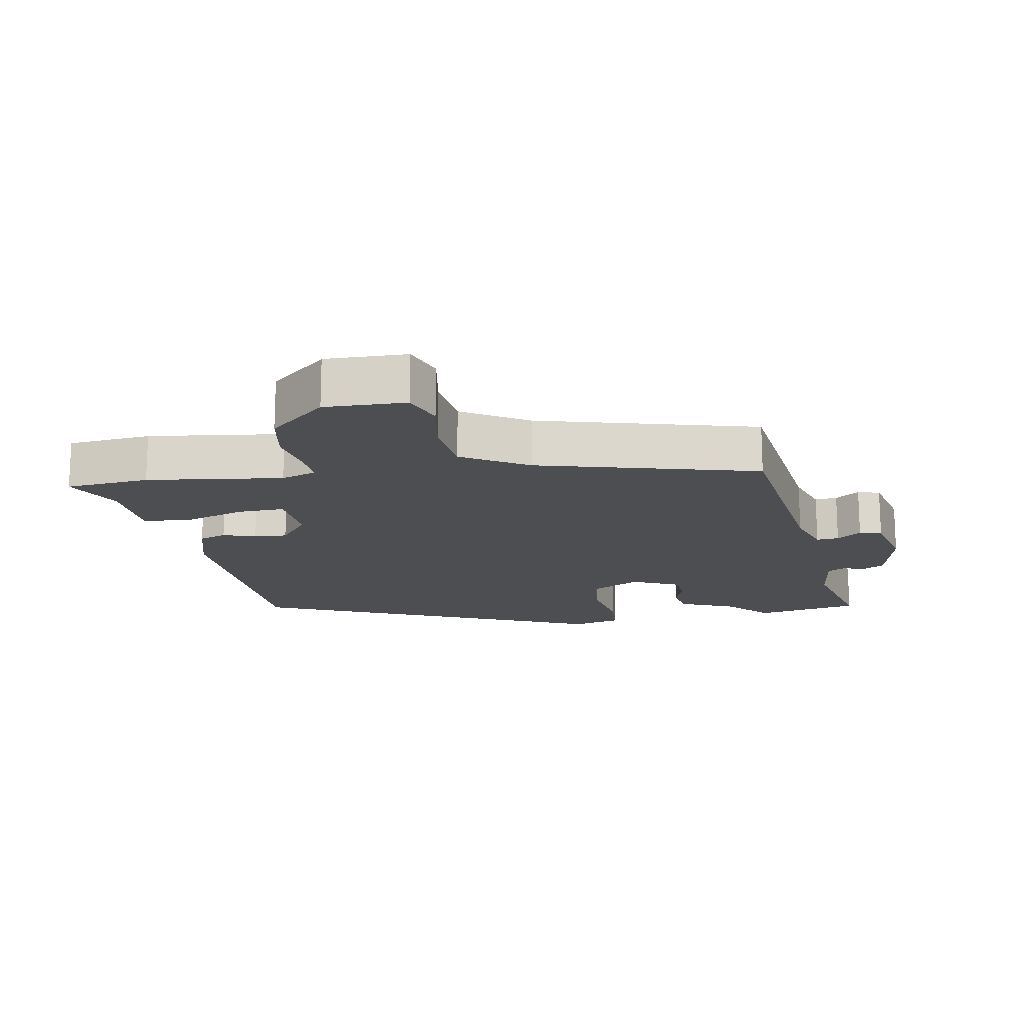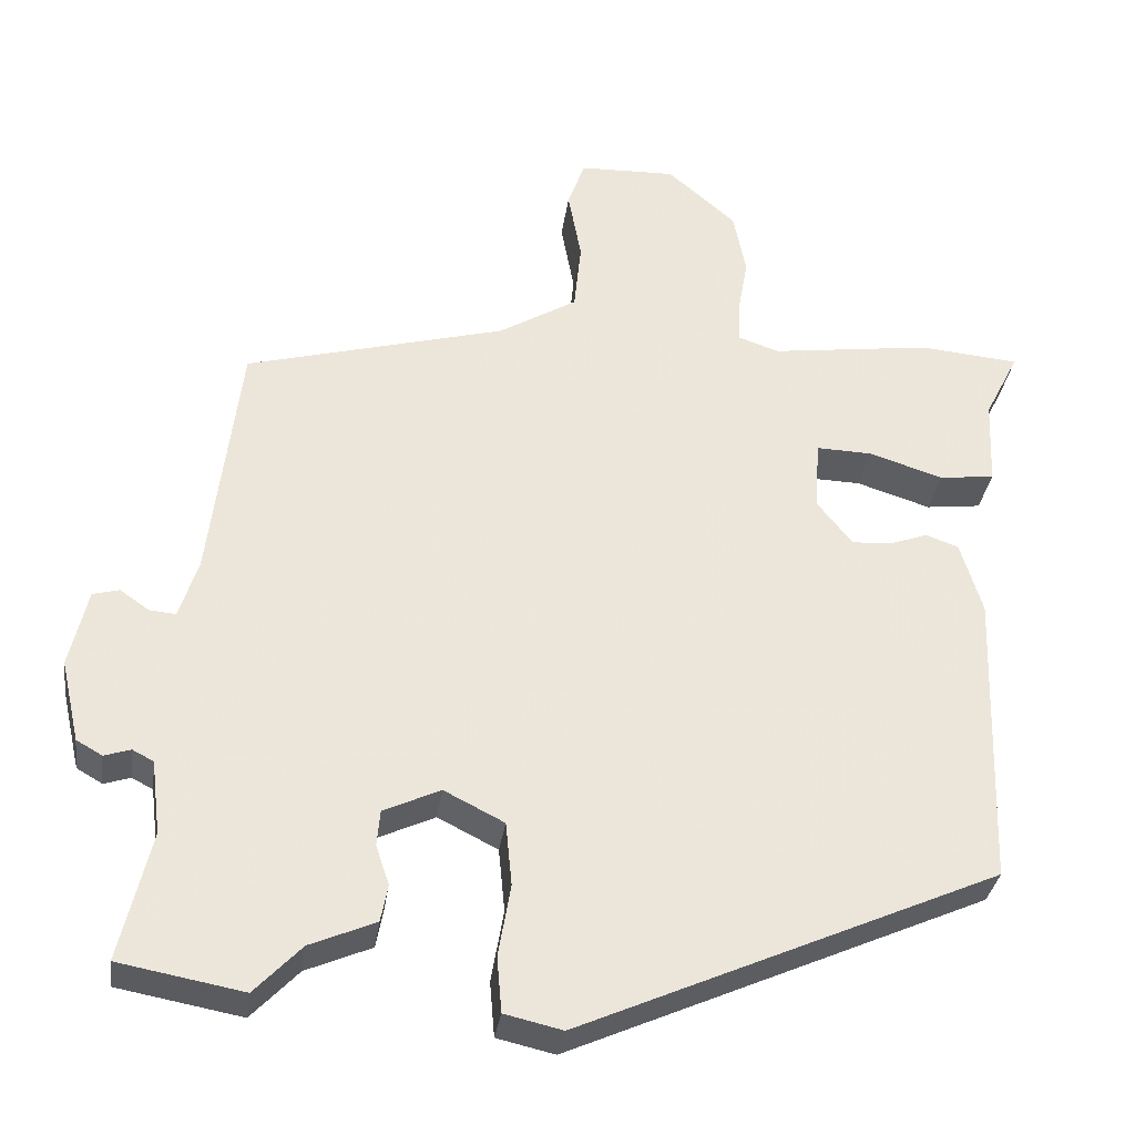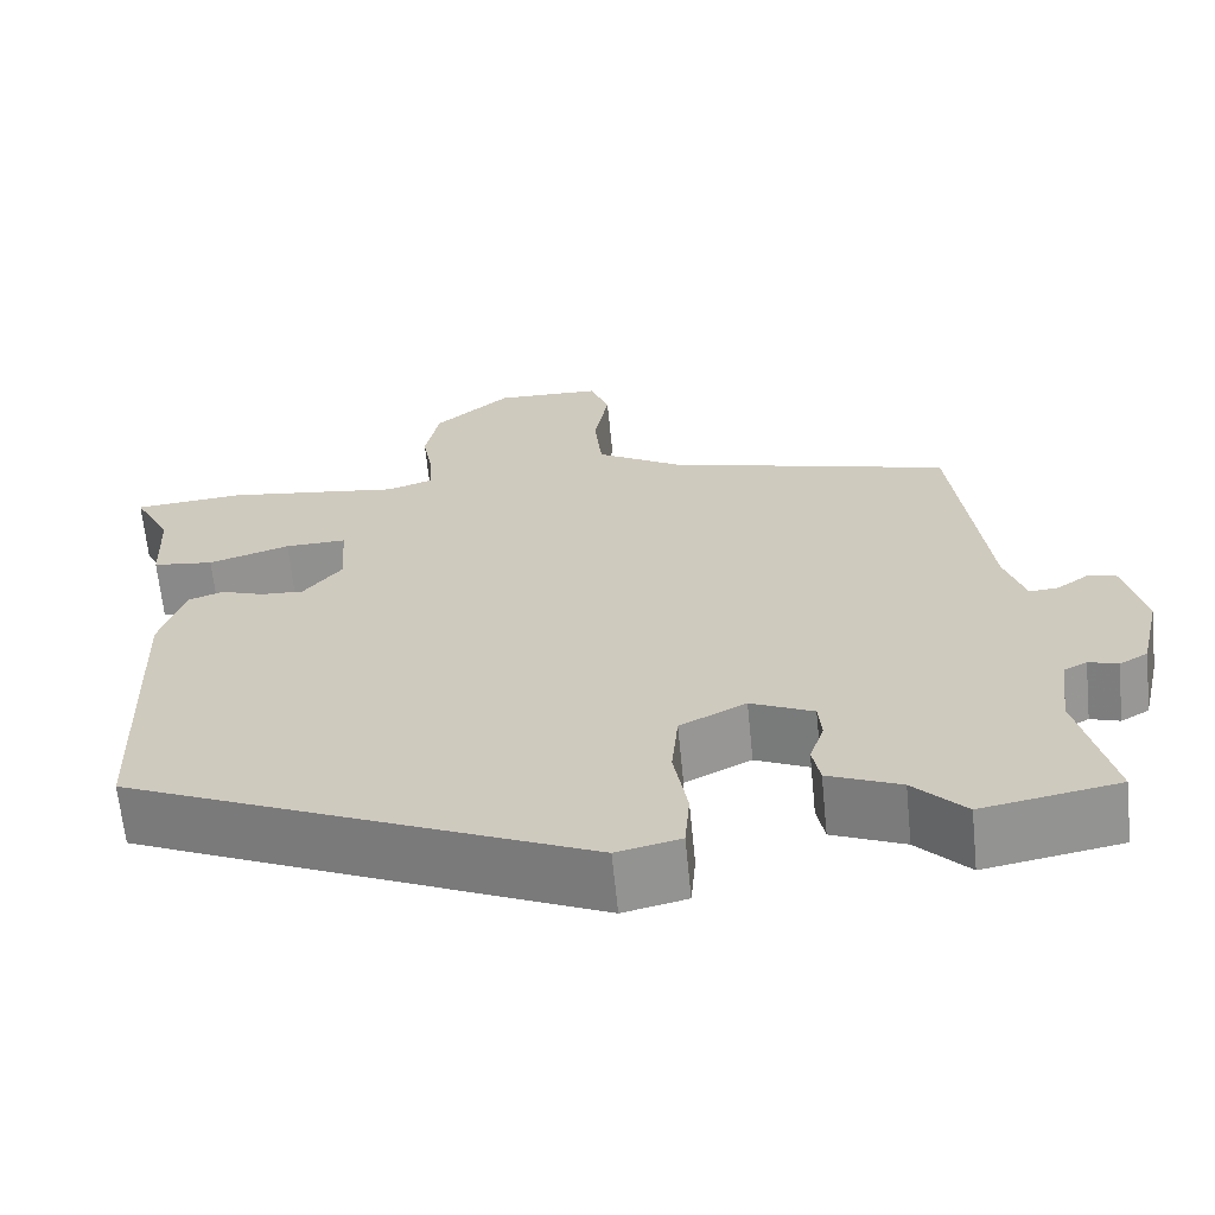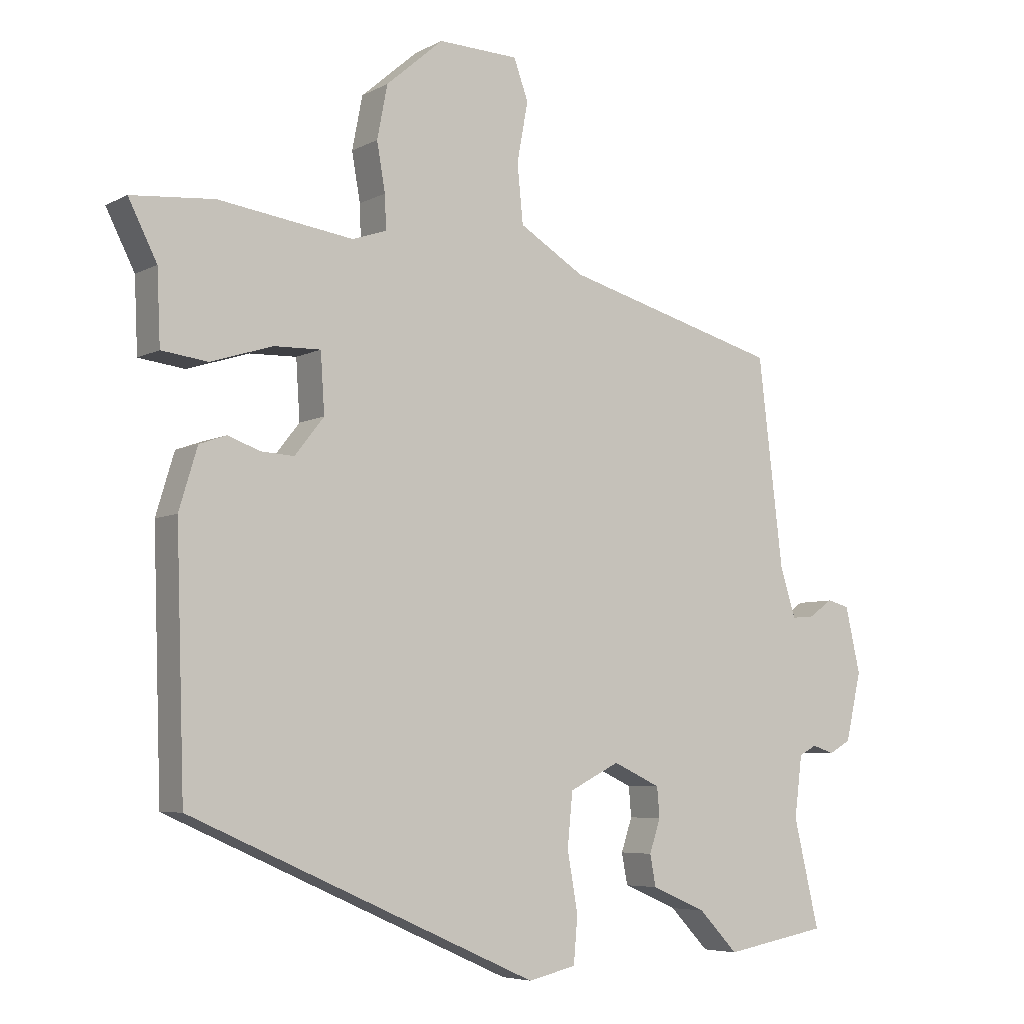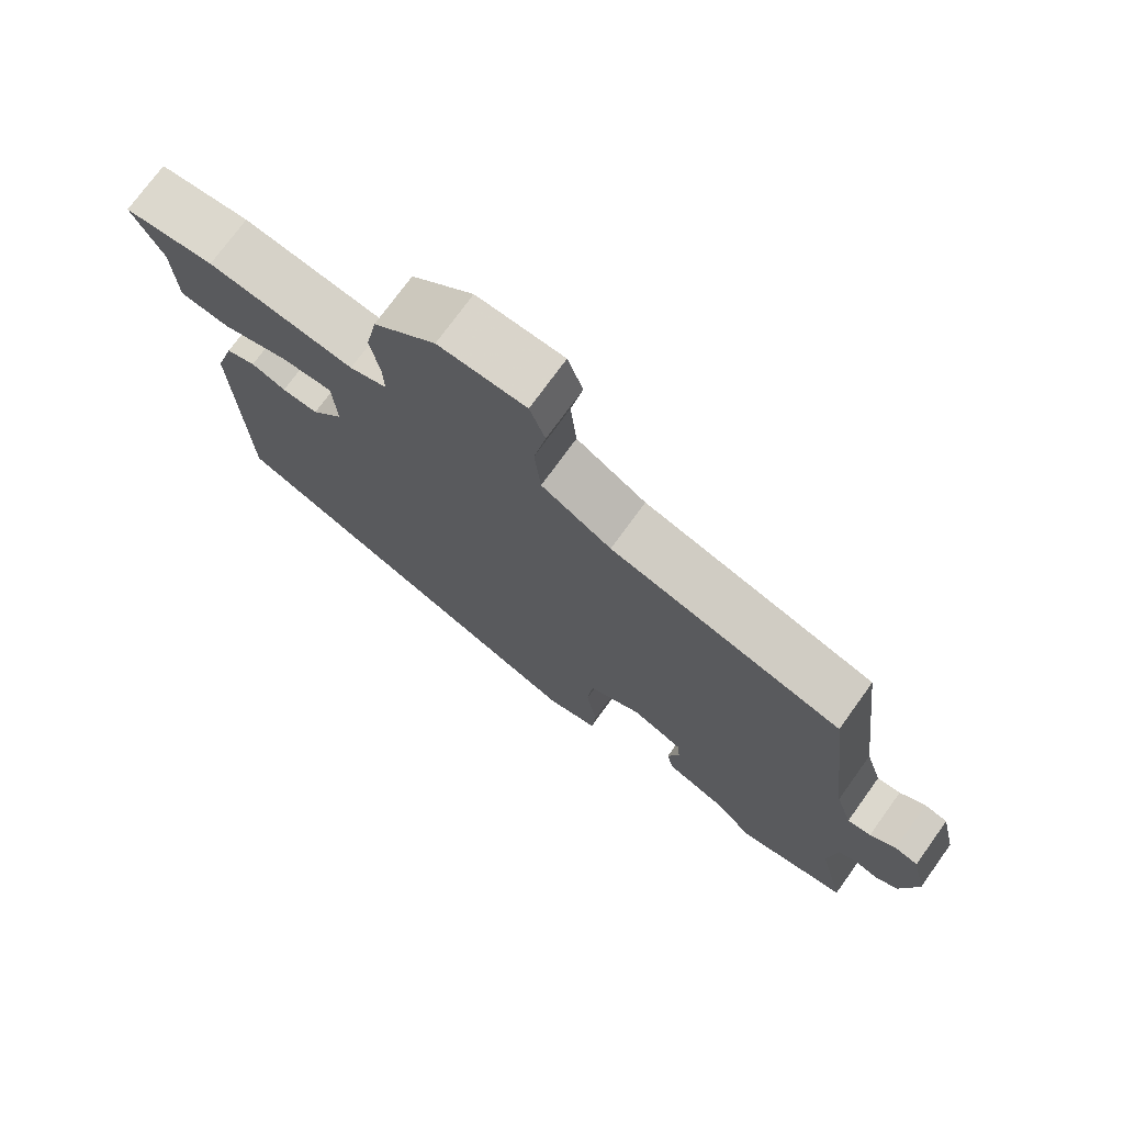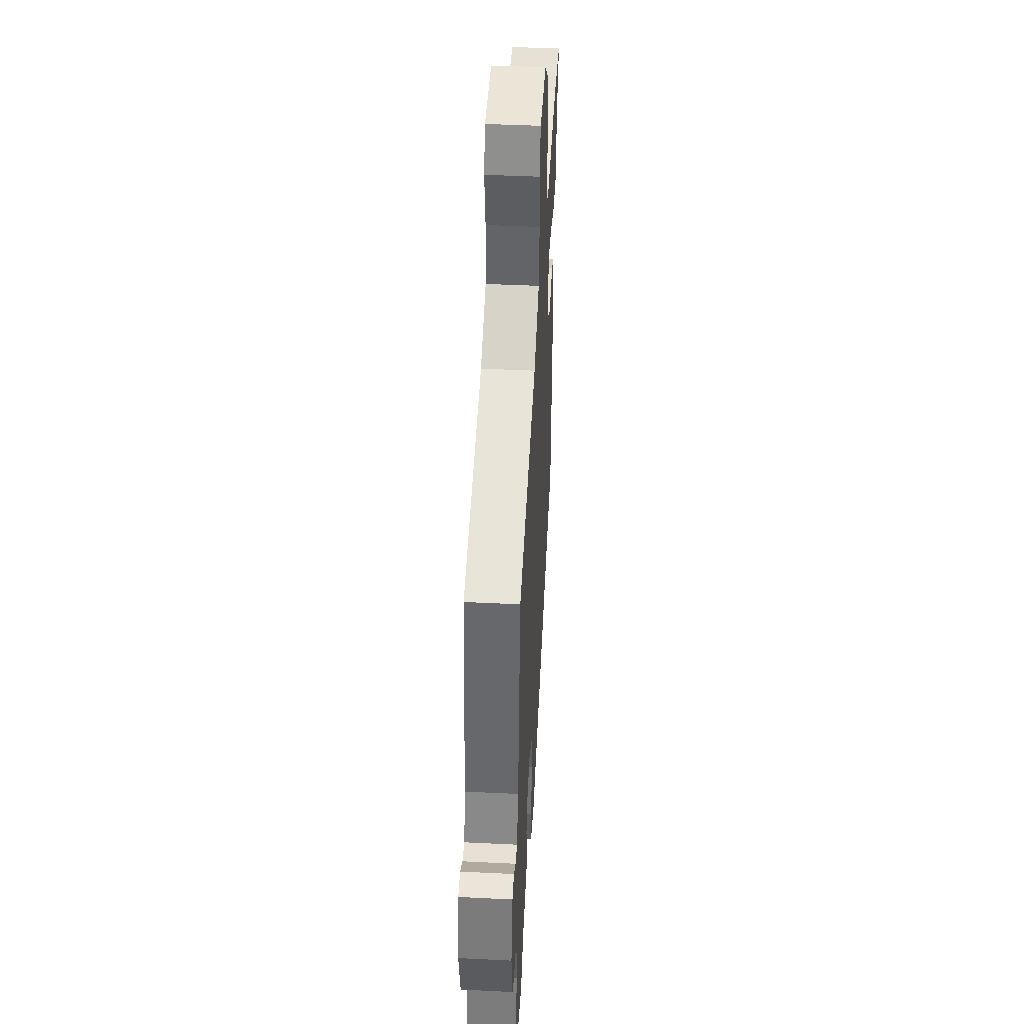
<metadata>
{"format":"obj","ext":"obj","renderer":"f3d","projection":"perspective","resolution":1024,"background":"white","views":[{"elev":-16.5,"azim":10.6,"up":"+Y"},{"elev":-33.3,"azim":171.9,"up":"+Z"},{"elev":-65.2,"azim":5.7,"up":"+Z"},{"elev":-5.9,"azim":-33.3,"up":"+Z"},{"elev":74.0,"azim":35.8,"up":"+Z"},{"elev":44.0,"azim":93.3,"up":"+Z"}]}
</metadata>
<code>
v 0.565 0.07 -0.488
v 0.406 0.07 -0.517
v 0.346 0.07 -0.454
v 0.262 0.07 -0.418
v 0.253 0.07 -0.37
v 0.27 0.07 -0.319
v 0.266 0.07 -0.273
v 0.193 0.07 -0.239
v 0.116 0.07 -0.278
v 0.108 0.07 -0.36
v 0.124 0.07 -0.453
v 0.118 0.07 -0.524
v 0.044 0.07 -0.541
v -0.492 0.07 -0.303
v -0.505 0.07 0.082
v -0.477 0.07 0.175
v -0.435 0.07 0.19
v -0.386 0.07 0.172
v -0.335 0.07 0.169
v -0.29 0.07 0.226
v -0.296 0.07 0.317
v -0.368 0.07 0.315
v -0.463 0.07 0.285
v -0.534 0.07 0.294
v -0.539 0.07 0.406
v -0.583 0.07 0.493
v -0.455 0.07 0.504
v -0.248 0.07 0.475
v -0.195 0.07 0.493
v -0.197 0.07 0.545
v -0.21 0.07 0.619
v -0.194 0.07 0.701
v -0.106 0.07 0.777
v 0.018 0.07 0.773
v 0.04 0.07 0.711
v 0.023 0.07 0.619
v 0.032 0.07 0.529
v 0.132 0.07 0.468
v 0.466 0.07 0.376
v 0.504 0.07 0.057
v 0.528 0.07 -0.019
v 0.562 0.07 -0.016
v 0.599 0.07 0.01
v 0.633 0.07 0.001
v 0.656 0.07 -0.1
v 0.632 0.07 -0.205
v 0.599 0.07 -0.224
v 0.565 0.07 -0.213
v 0.538 0.07 -0.227
v 0.526 0.07 -0.322
v 0.565 0 -0.488
v 0.406 0 -0.517
v 0.346 0 -0.454
v 0.262 0 -0.418
v 0.253 0 -0.37
v 0.27 0 -0.319
v 0.266 0 -0.273
v 0.193 0 -0.239
v 0.116 0 -0.278
v 0.108 0 -0.36
v 0.124 0 -0.453
v 0.118 0 -0.524
v 0.044 0 -0.541
v -0.492 0 -0.303
v -0.505 0 0.082
v -0.477 0 0.175
v -0.435 0 0.19
v -0.386 0 0.172
v -0.335 0 0.169
v -0.29 0 0.226
v -0.296 0 0.317
v -0.368 0 0.315
v -0.463 0 0.285
v -0.534 0 0.294
v -0.539 0 0.406
v -0.583 0 0.493
v -0.455 0 0.504
v -0.248 0 0.475
v -0.195 0 0.493
v -0.197 0 0.545
v -0.21 0 0.619
v -0.194 0 0.701
v -0.106 0 0.777
v 0.018 0 0.773
v 0.04 0 0.711
v 0.023 0 0.619
v 0.032 0 0.529
v 0.132 0 0.468
v 0.466 0 0.376
v 0.504 0 0.057
v 0.528 0 -0.019
v 0.562 0 -0.016
v 0.599 0 0.01
v 0.633 0 0.001
v 0.656 0 -0.1
v 0.632 0 -0.205
v 0.599 0 -0.224
v 0.565 0 -0.213
v 0.538 0 -0.227
v 0.526 0 -0.322
f 45 46 47 48
f 45 48 49
f 42 43 44 45
f 41 42 45 49
f 40 41 49 50
f 38 39 40 50
f 33 34 35 36
f 33 36 37
f 30 31 32 33
f 29 30 33 37
f 28 29 37 38
f 25 26 27 28
f 22 23 24 25
f 21 22 25 28
f 20 21 28 38
f 15 16 17 18
f 15 18 19
f 14 15 19
f 10 11 12 13
f 9 10 13 14
f 8 9 14 19
f 3 4 5 6
f 3 6 7
f 2 3 7
f 1 2 7
f 50 1 7
f 19 20 38 50
f 7 8 19 50
f 98 97 96 95
f 99 98 95
f 95 94 93 92
f 99 95 92 91
f 100 99 91 90
f 100 90 89 88
f 86 85 84 83
f 87 86 83
f 83 82 81 80
f 87 83 80 79
f 88 87 79 78
f 78 77 76 75
f 75 74 73 72
f 78 75 72 71
f 88 78 71 70
f 68 67 66 65
f 69 68 65
f 69 65 64
f 63 62 61 60
f 64 63 60 59
f 69 64 59 58
f 56 55 54 53
f 57 56 53
f 57 53 52
f 57 52 51
f 57 51 100
f 100 88 70 69
f 100 69 58 57
f 1 51 52 2
f 2 52 53 3
f 3 53 54 4
f 4 54 55 5
f 5 55 56 6
f 6 56 57 7
f 7 57 58 8
f 8 58 59 9
f 9 59 60 10
f 10 60 61 11
f 11 61 62 12
f 12 62 63 13
f 13 63 64 14
f 14 64 65 15
f 15 65 66 16
f 16 66 67 17
f 17 67 68 18
f 18 68 69 19
f 19 69 70 20
f 20 70 71 21
f 21 71 72 22
f 22 72 73 23
f 23 73 74 24
f 24 74 75 25
f 25 75 76 26
f 26 76 77 27
f 27 77 78 28
f 28 78 79 29
f 29 79 80 30
f 30 80 81 31
f 31 81 82 32
f 32 82 83 33
f 33 83 84 34
f 34 84 85 35
f 35 85 86 36
f 36 86 87 37
f 37 87 88 38
f 38 88 89 39
f 39 89 90 40
f 40 90 91 41
f 41 91 92 42
f 42 92 93 43
f 43 93 94 44
f 44 94 95 45
f 45 95 96 46
f 46 96 97 47
f 47 97 98 48
f 48 98 99 49
f 49 99 100 50
f 50 100 51 1

</code>
